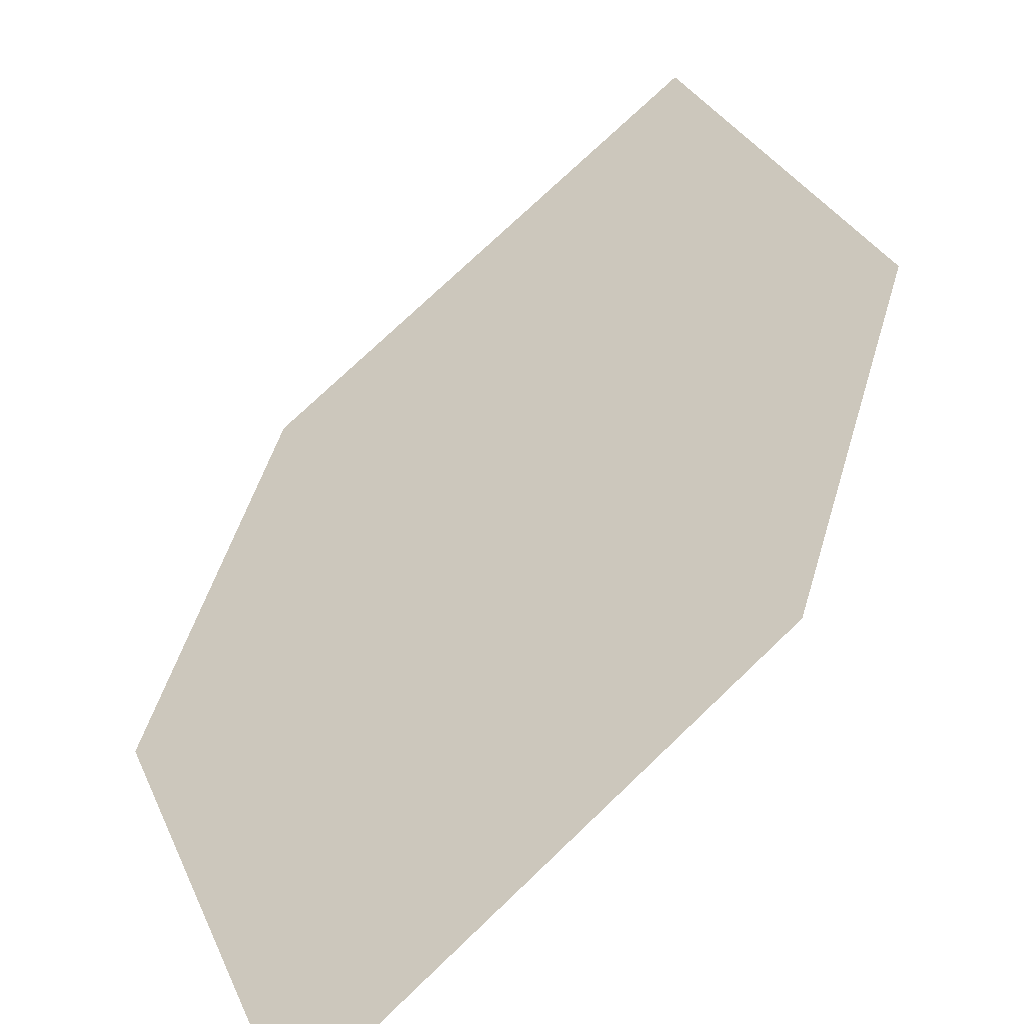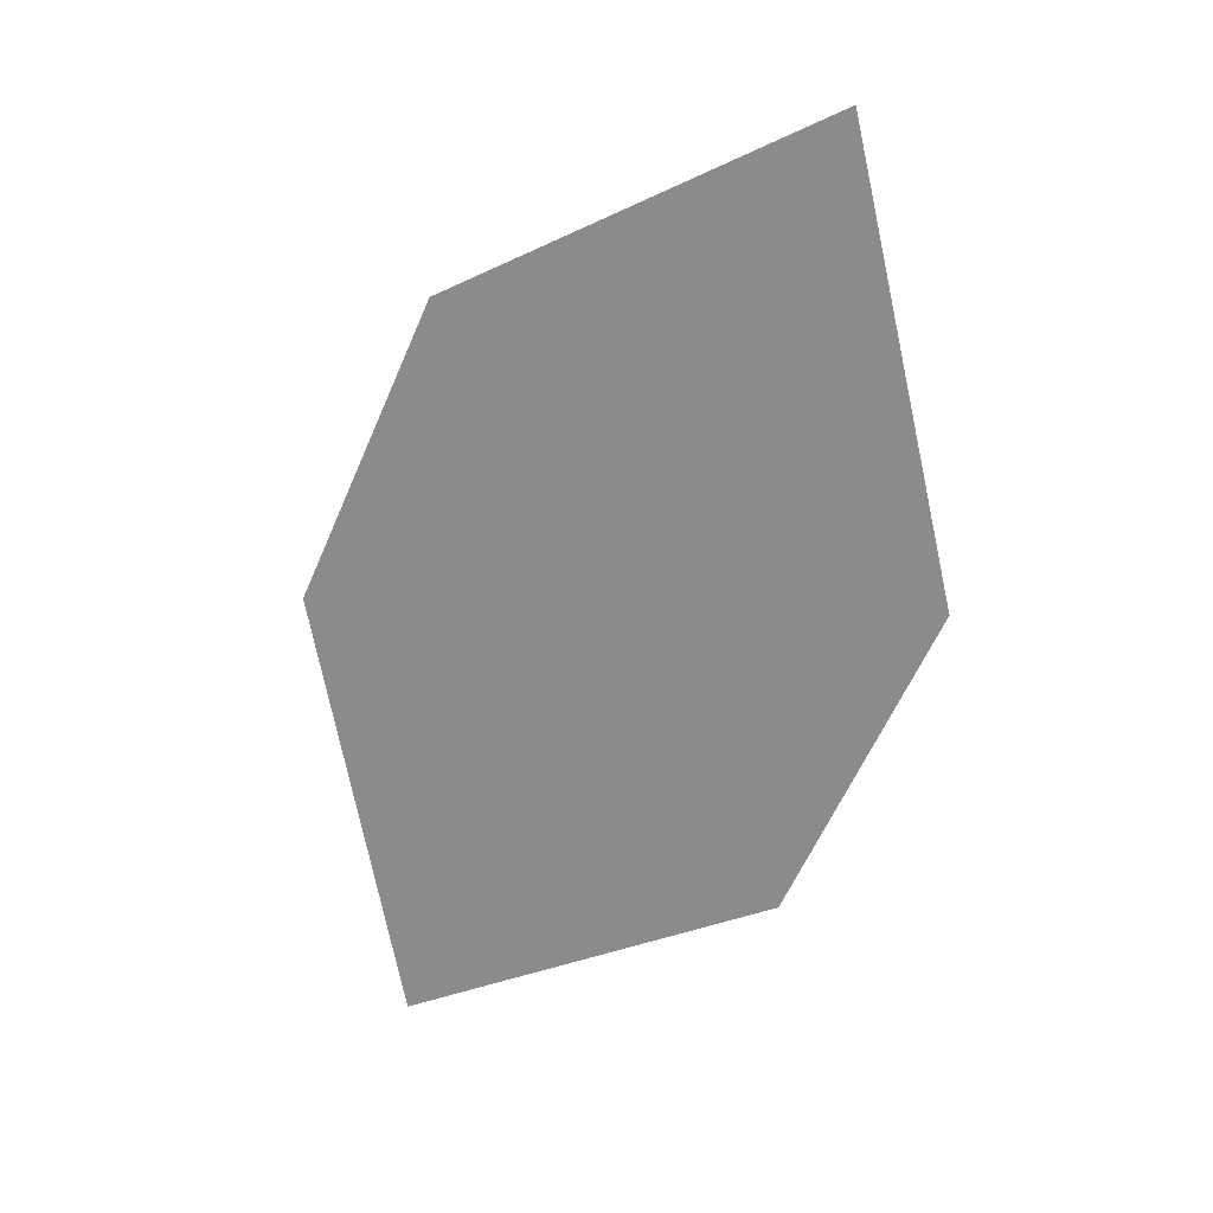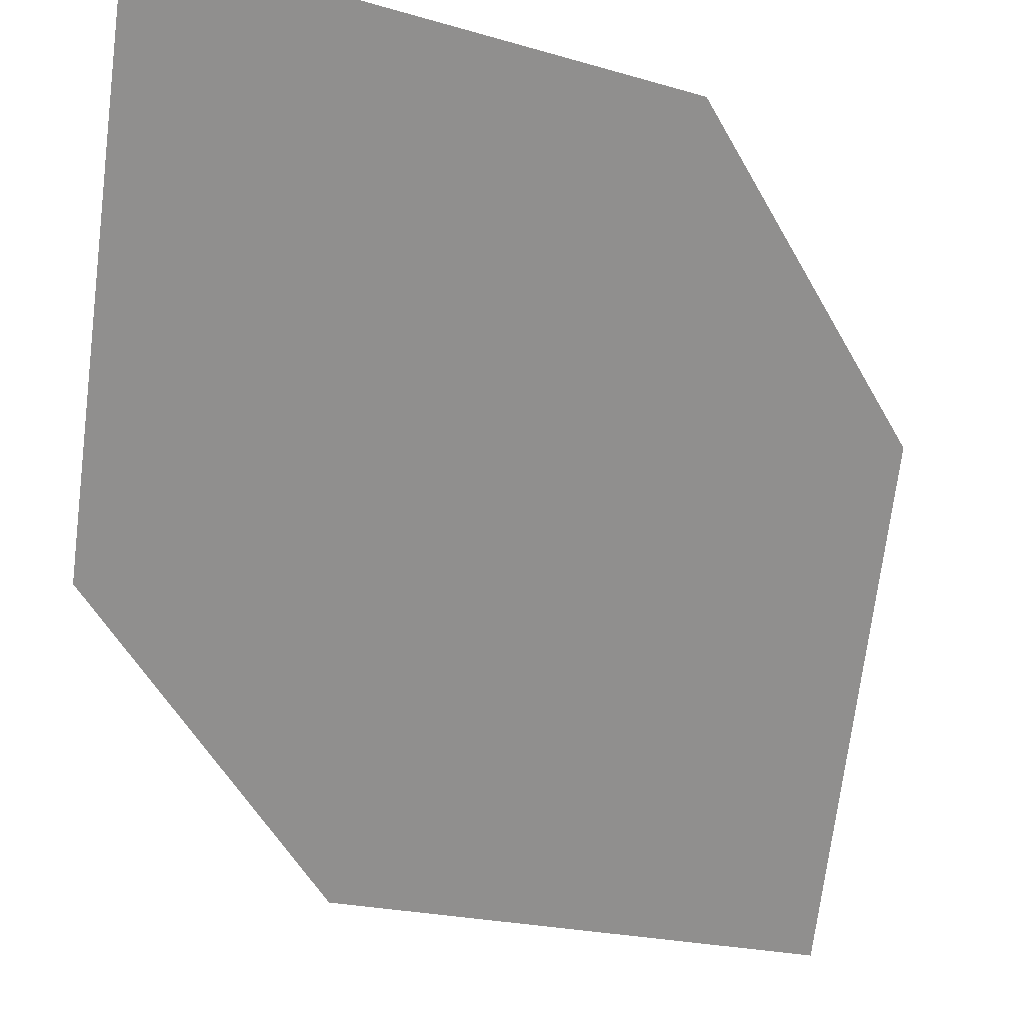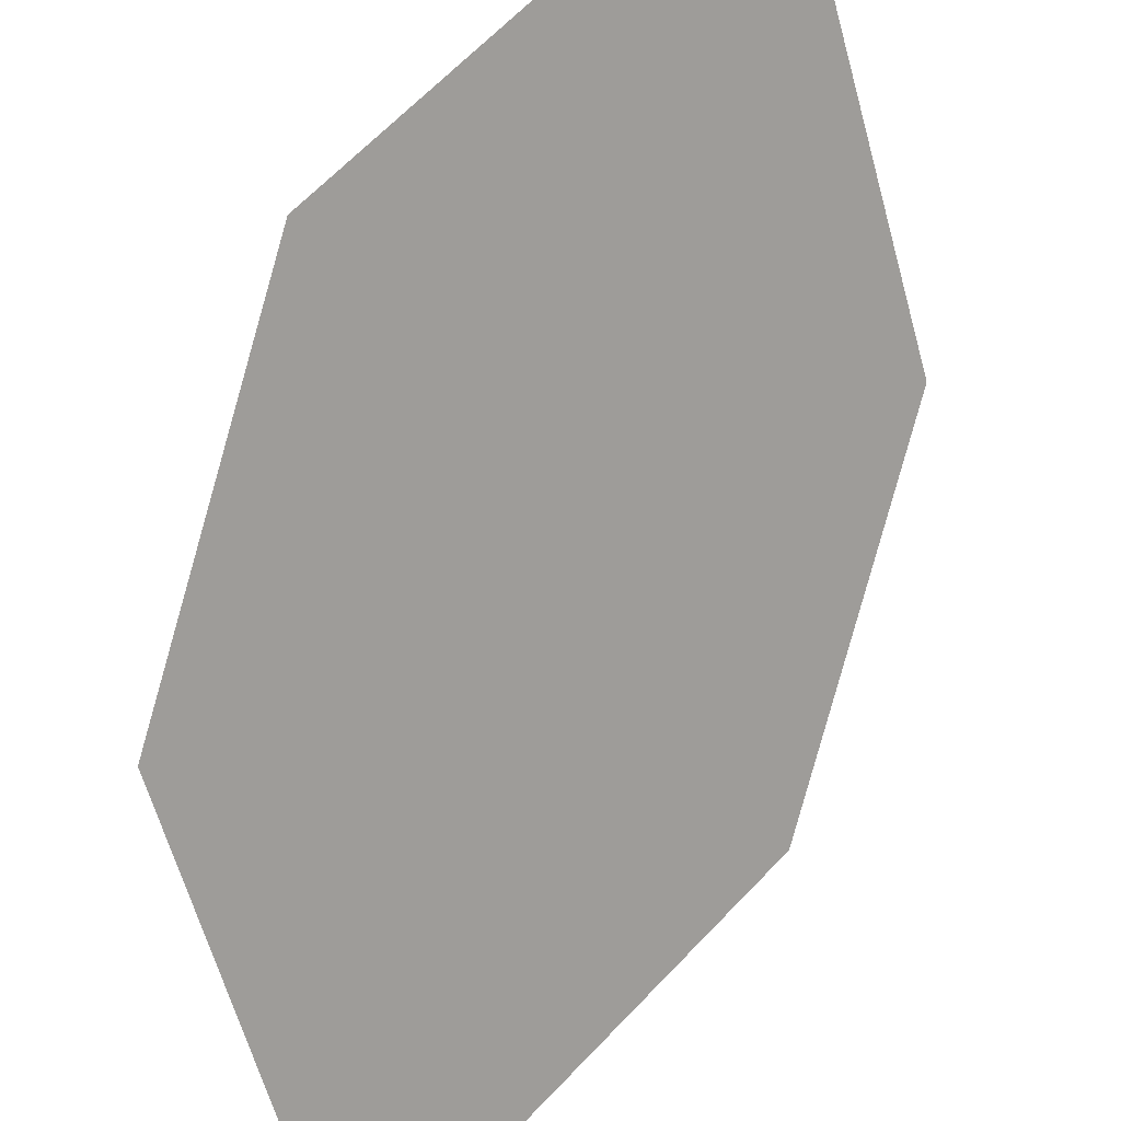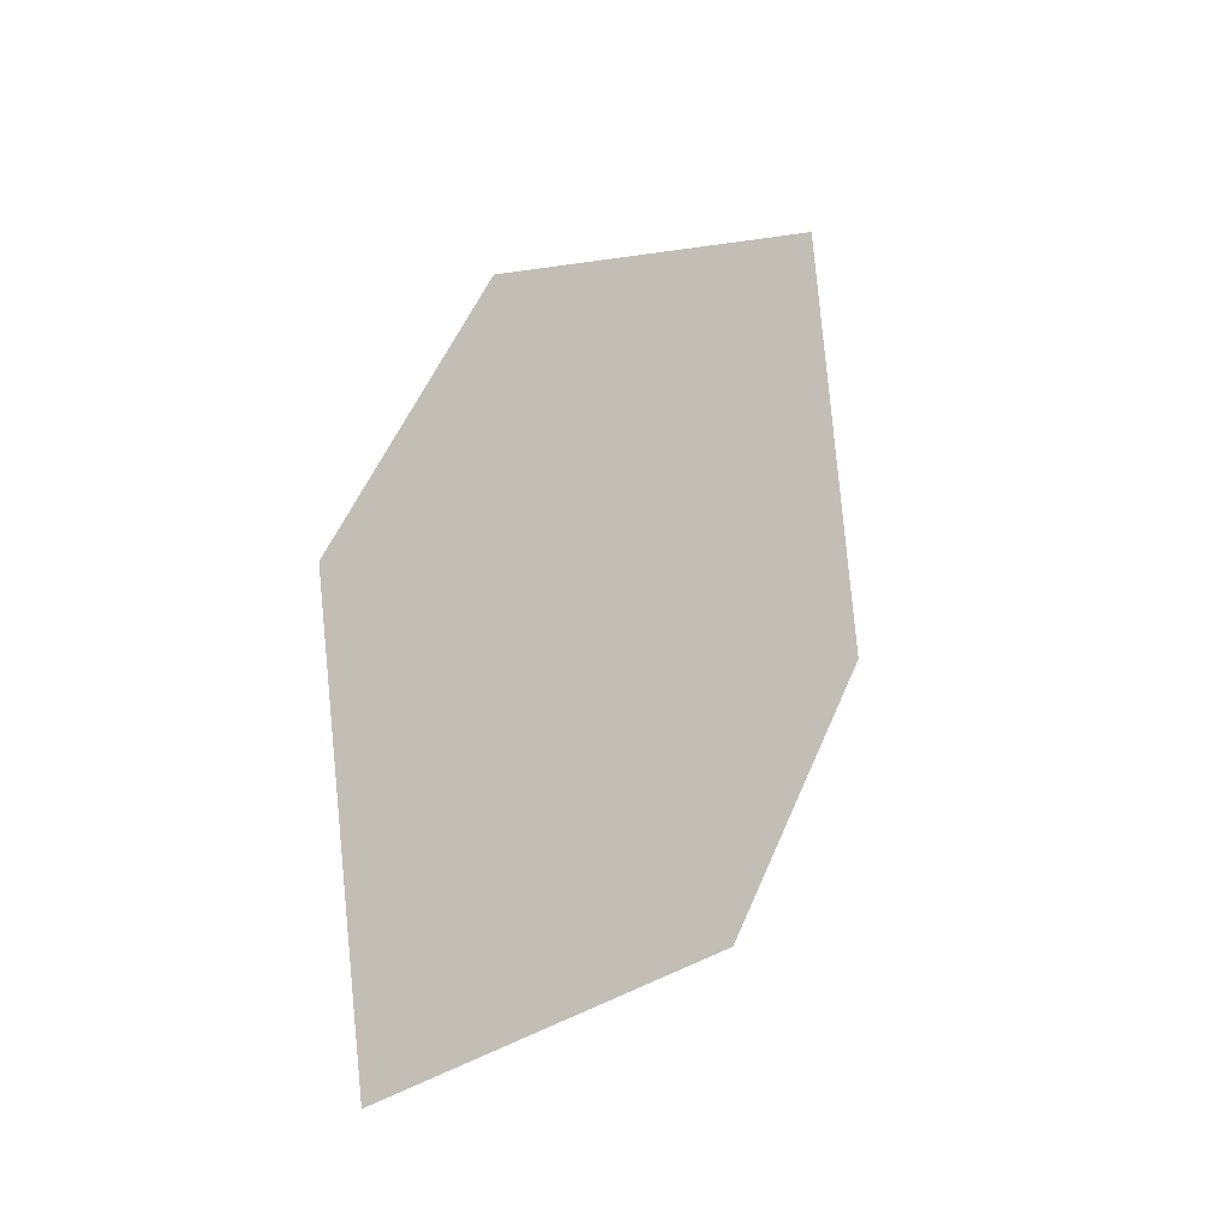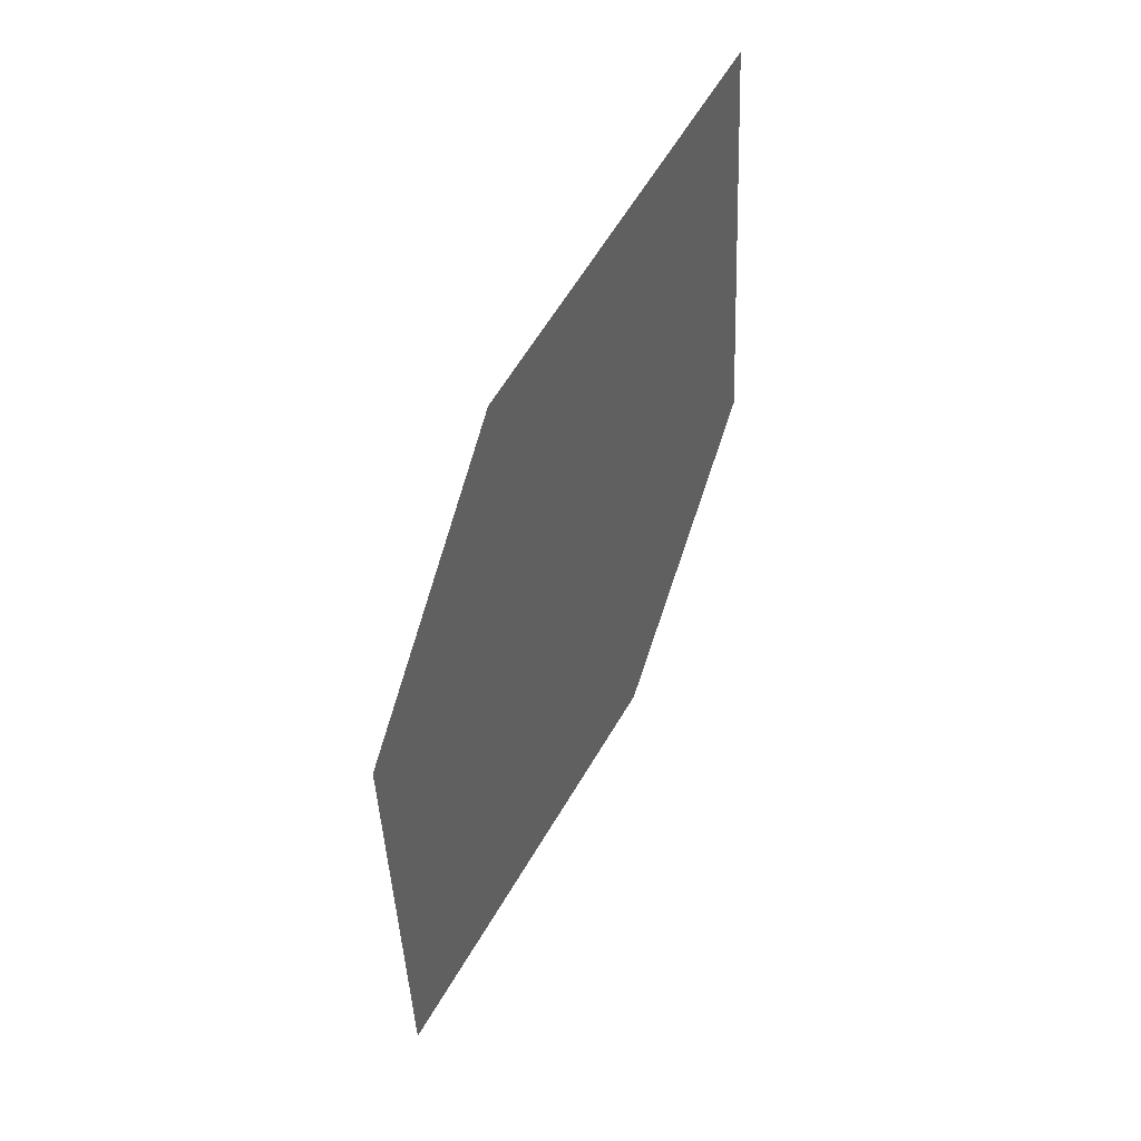
<metadata>
{"format":"obj","ext":"obj","renderer":"f3d","projection":"perspective","resolution":1024,"background":"white","views":[{"elev":58.7,"azim":-139.6,"up":"+Z"},{"elev":15.4,"azim":-120.9,"up":"+Y"},{"elev":-37.7,"azim":-126.6,"up":"+Z"},{"elev":-71.1,"azim":-171.2,"up":"+Z"},{"elev":-19.1,"azim":173.9,"up":"+Y"},{"elev":35.3,"azim":158.1,"up":"+Y"}]}
</metadata>
<code>
o leaves.091
v -0.04932 0.09037 0.9789
v -0.04262 0.1481 0.9685
v -0.1065 0.2133 1.008
v -0.09413 0.1146 1.009
v -0.1132 0.1556 1.019
v -0.06166 0.1891 0.9782
f 1 2 6 3
f 1 3 5 4

</code>
